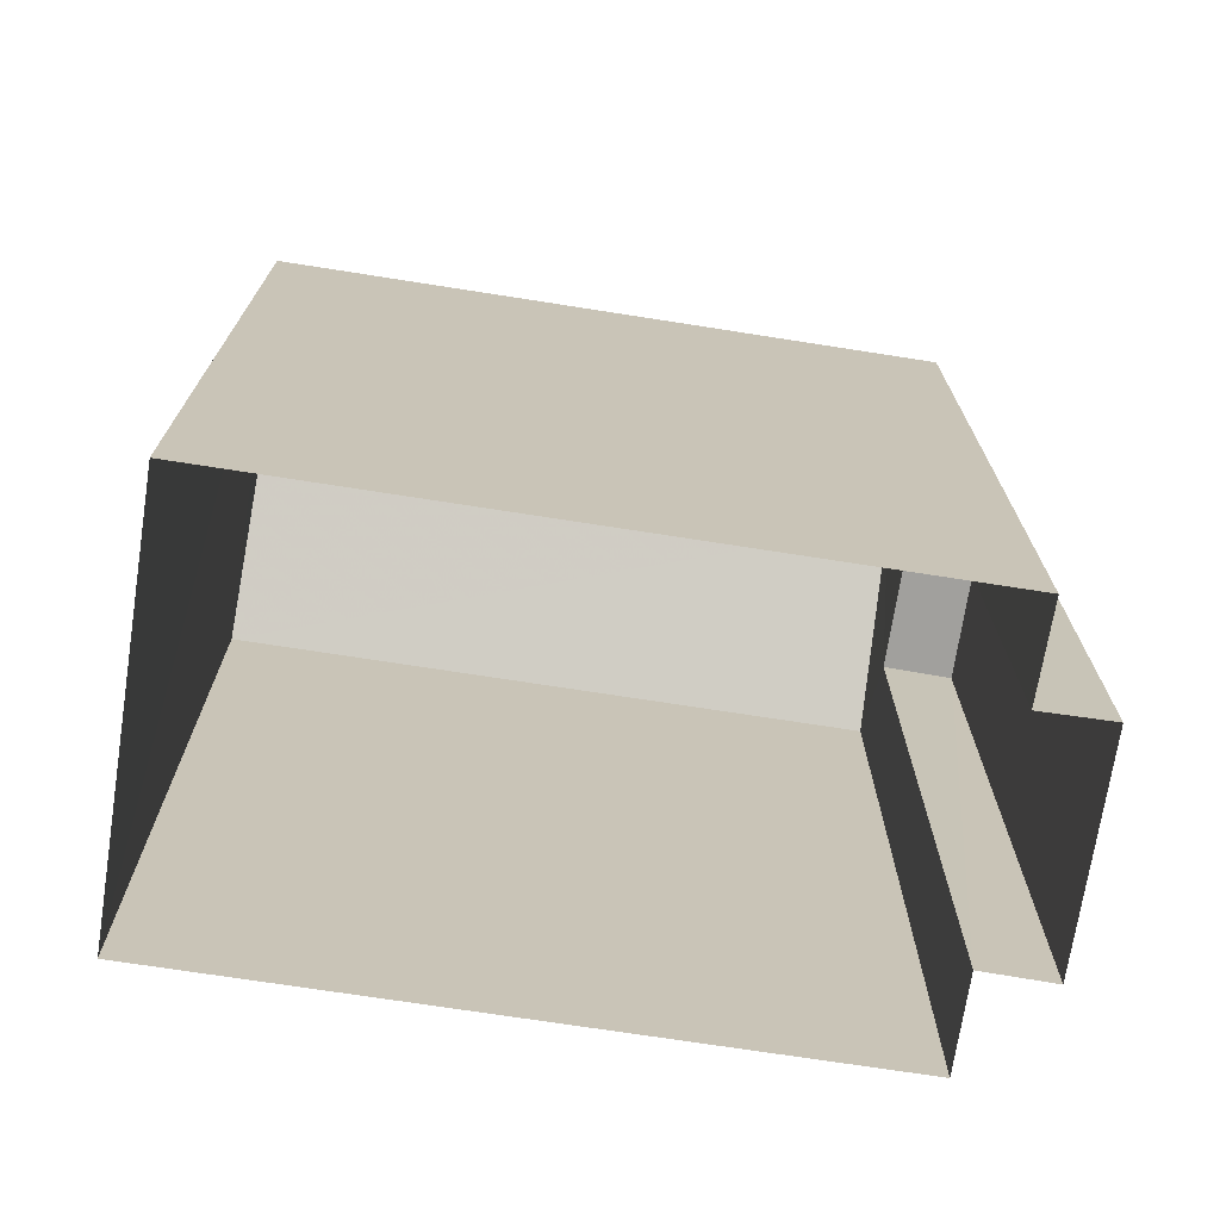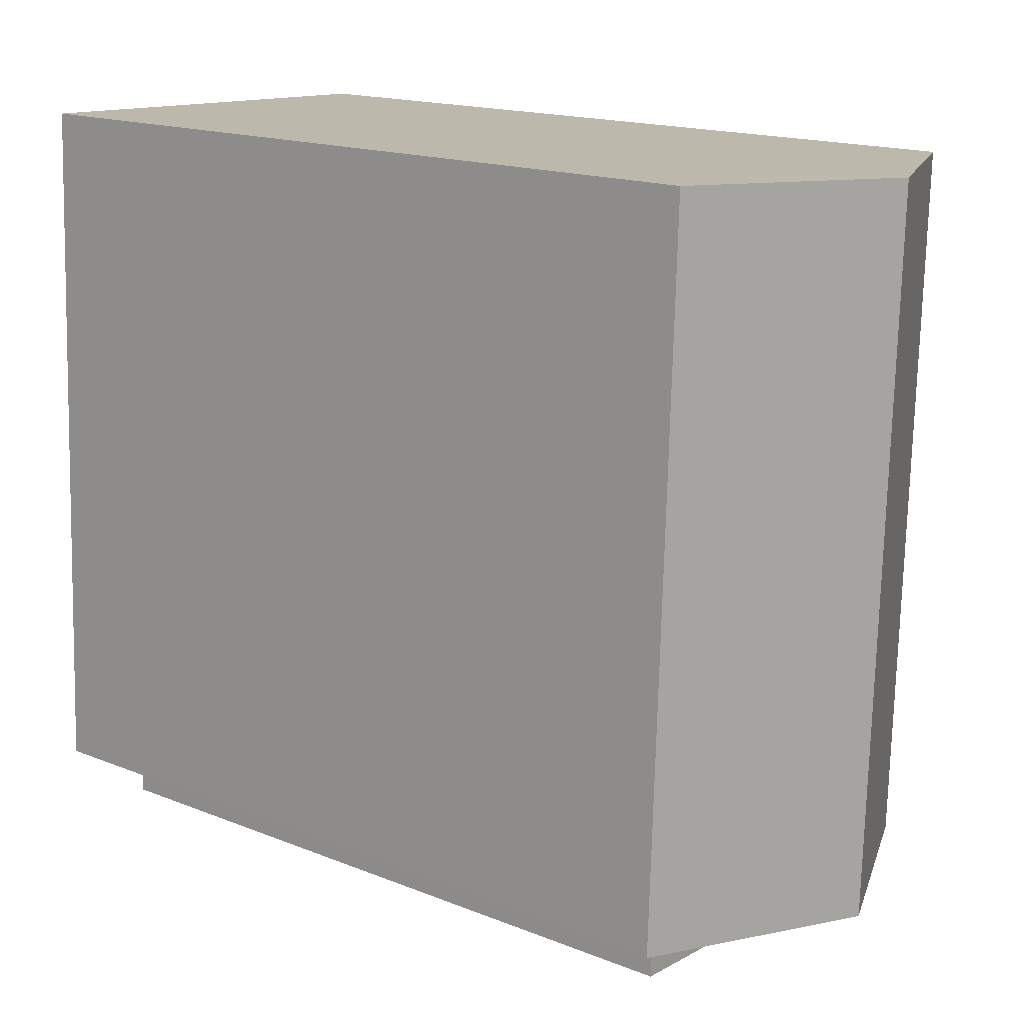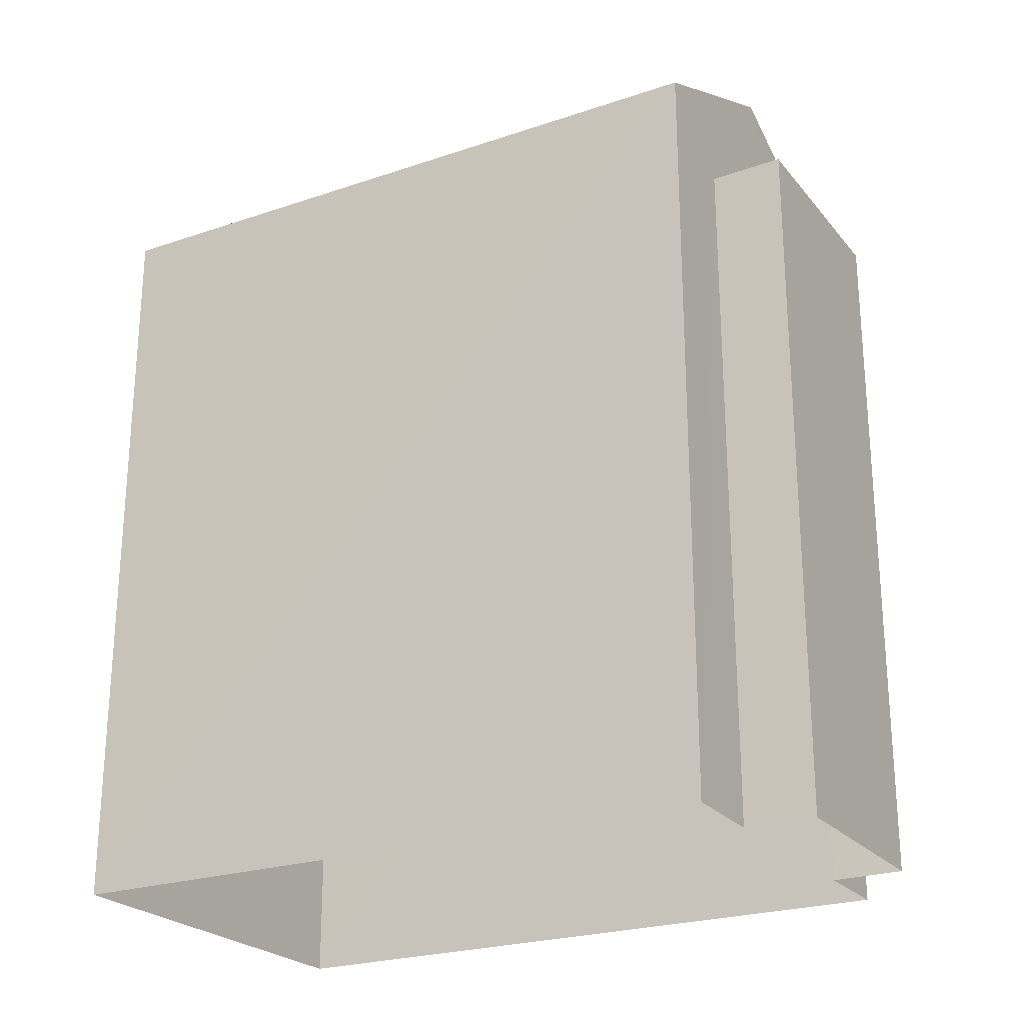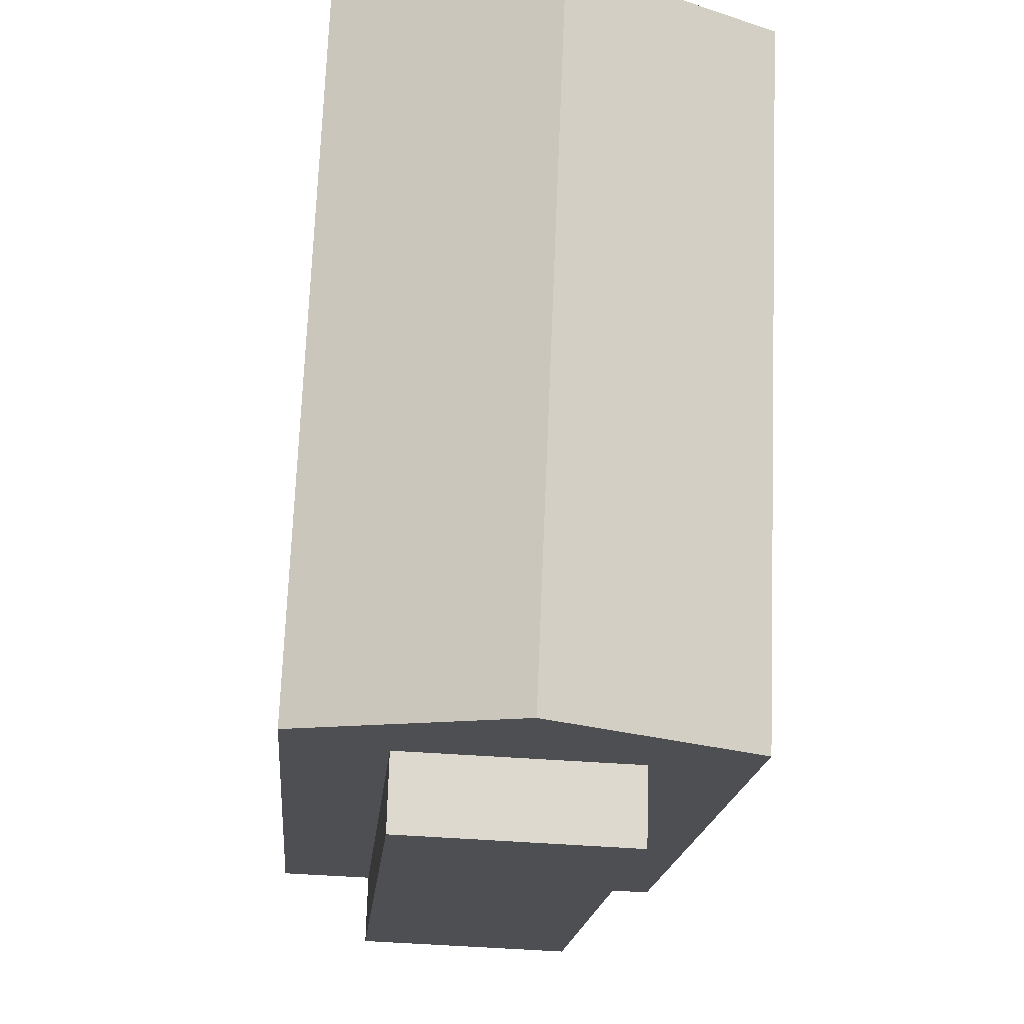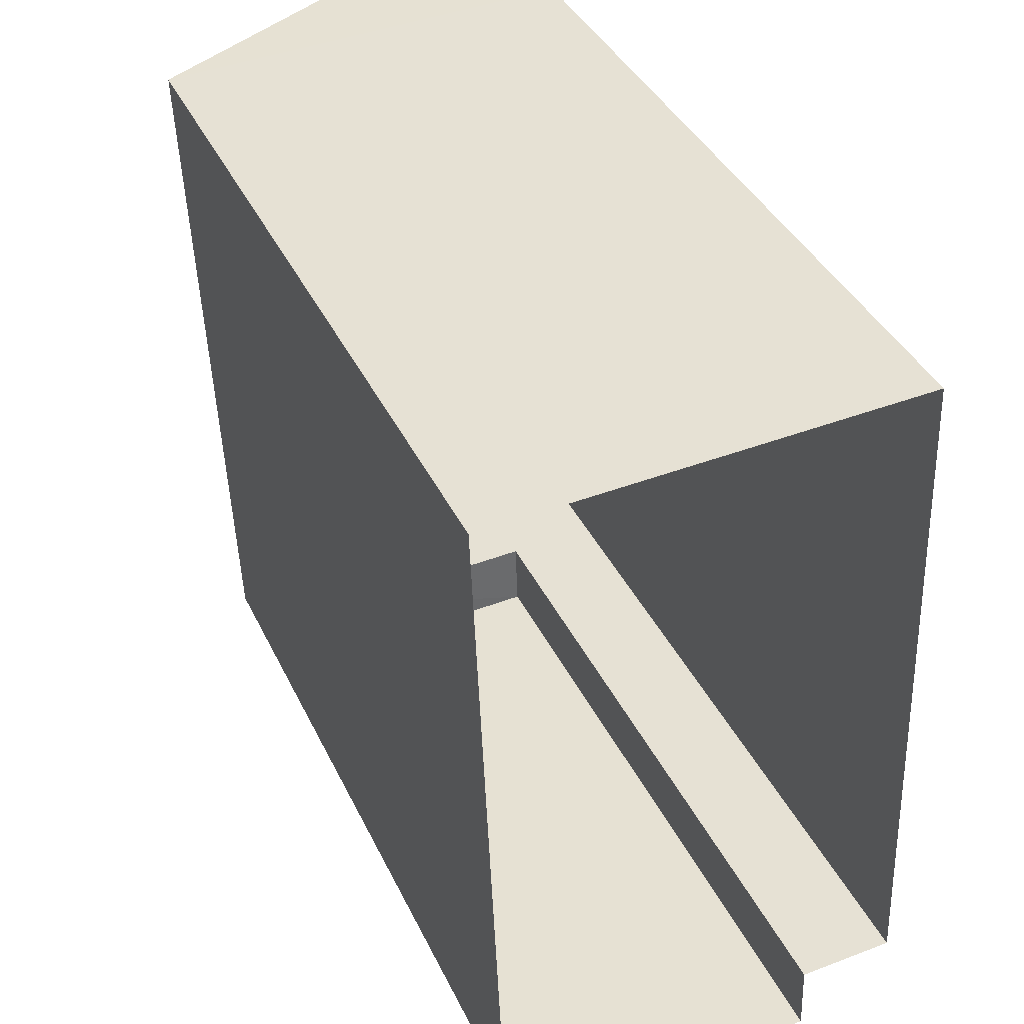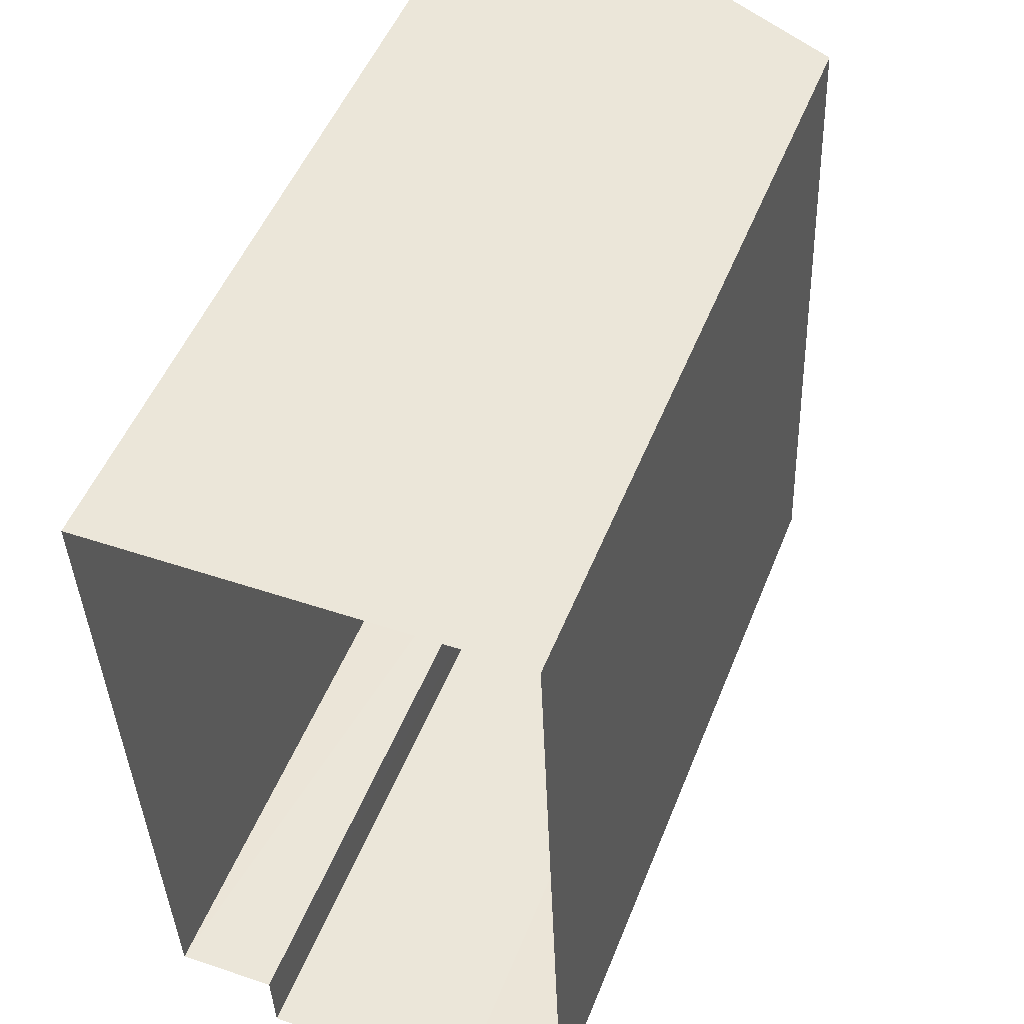
<metadata>
{"format":"obj","ext":"obj","renderer":"f3d","projection":"perspective","resolution":1024,"background":"white","views":[{"elev":-71.4,"azim":-101.2,"up":"+Z"},{"elev":16.5,"azim":-50.7,"up":"+Y"},{"elev":-23.9,"azim":-63.0,"up":"+Z"},{"elev":-17.6,"azim":-4.8,"up":"+Y"},{"elev":39.0,"azim":156.4,"up":"+Y"},{"elev":50.9,"azim":-158.6,"up":"+Y"}]}
</metadata>
<code>
v -3.729e+05 -1.047e+05 26.57
v -3.729e+05 -1.047e+05 26.57
v -3.729e+05 -1.047e+05 26.57
v -3.729e+05 -1.047e+05 26.57
v -3.729e+05 -1.047e+05 26.57
v -3.729e+05 -1.047e+05 26.57
v -3.729e+05 -1.047e+05 26.58
v -3.729e+05 -1.047e+05 26.57
v -3.729e+05 -1.047e+05 36.08
v -3.729e+05 -1.047e+05 36.08
v -3.729e+05 -1.047e+05 37.25
v -3.729e+05 -1.047e+05 37.25
v -3.729e+05 -1.047e+05 35.3
v -3.729e+05 -1.047e+05 35.3
v -3.729e+05 -1.047e+05 35.3
v -3.729e+05 -1.047e+05 35.3
v -3.729e+05 -1.047e+05 36.08
v -3.729e+05 -1.047e+05 36.08
f 1 2 3
f 1 4 5
f 2 6 3
f 4 3 7
f 7 3 8
f 1 3 4
f 9 10 11
f 12 9 11
f 13 14 15
f 13 16 14
f 11 17 12
f 11 18 17
f 17 2 9
f 17 9 12
f 2 1 9
f 3 15 8
f 3 13 15
f 10 1 5
f 10 9 1
f 18 6 2
f 17 18 2
f 14 7 8
f 15 14 8
f 5 4 16
f 3 6 13
f 11 16 13
f 10 5 16
f 13 6 18
f 10 16 11
f 11 13 18
f 4 7 14
f 16 4 14

</code>
